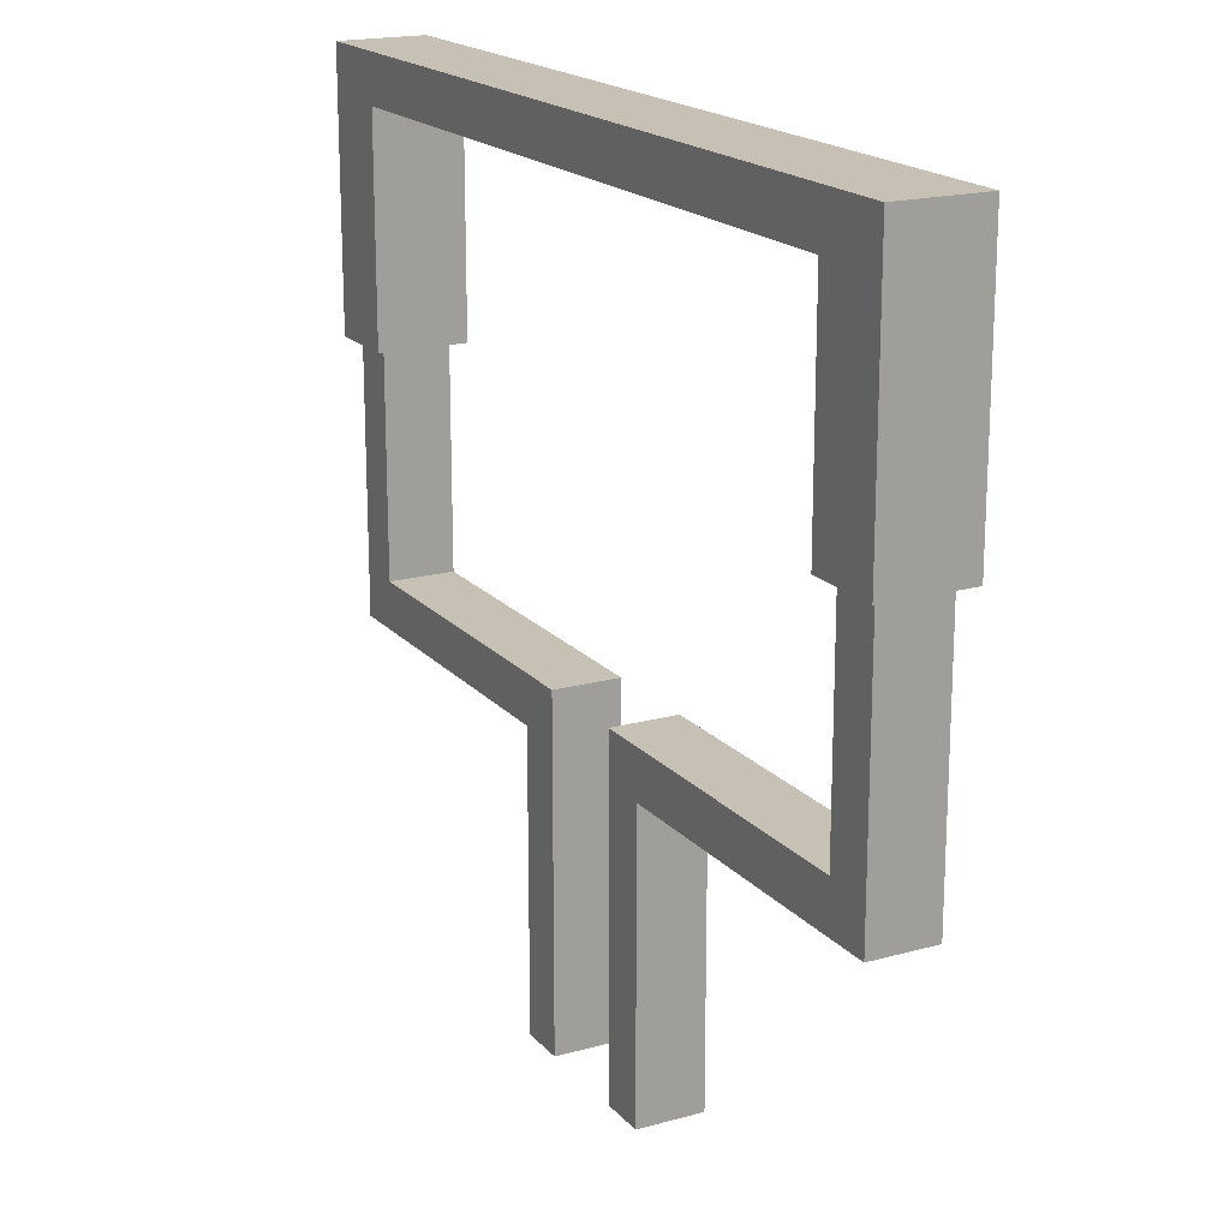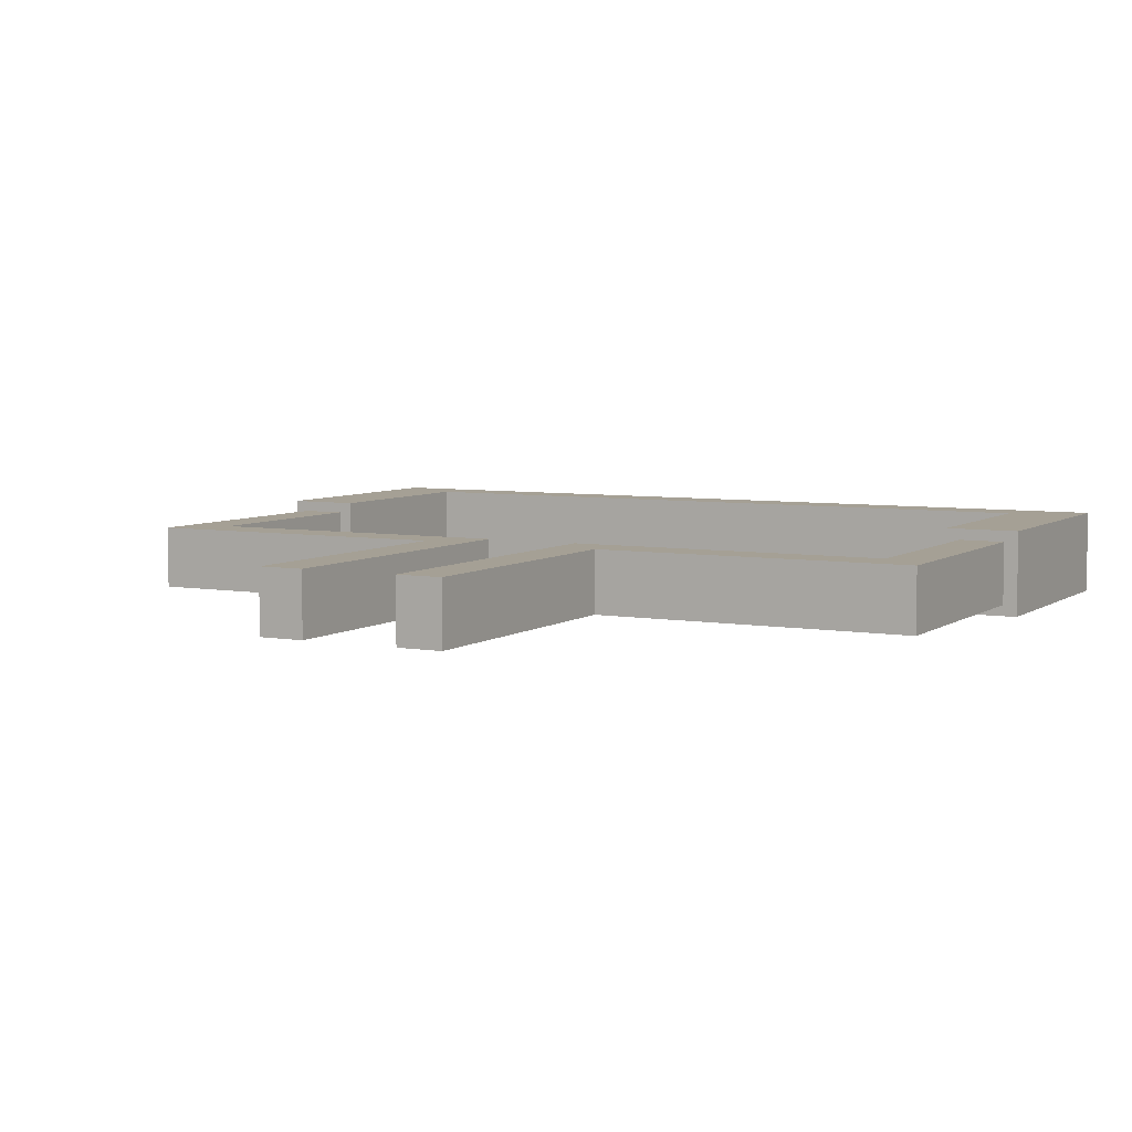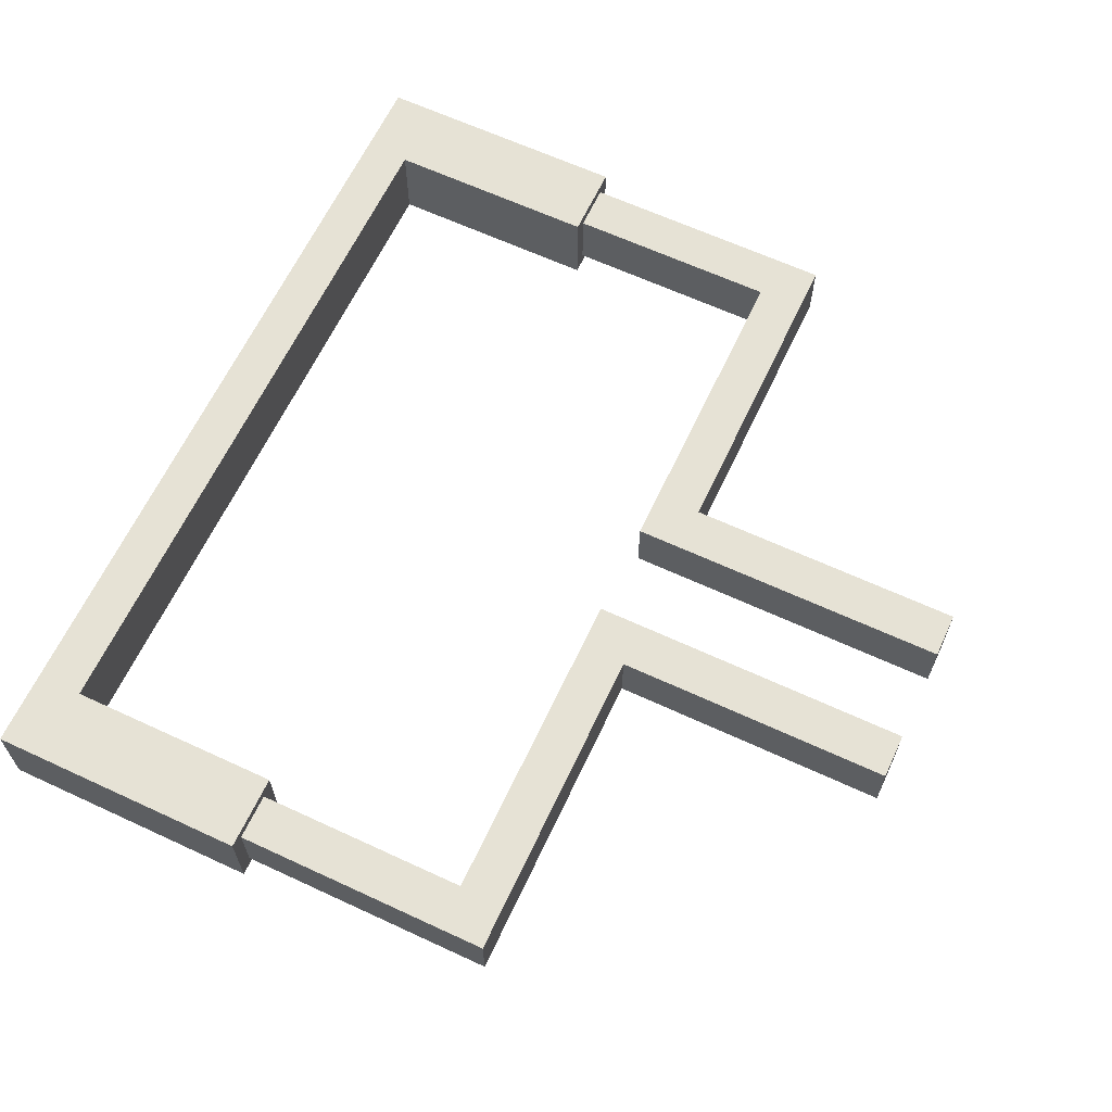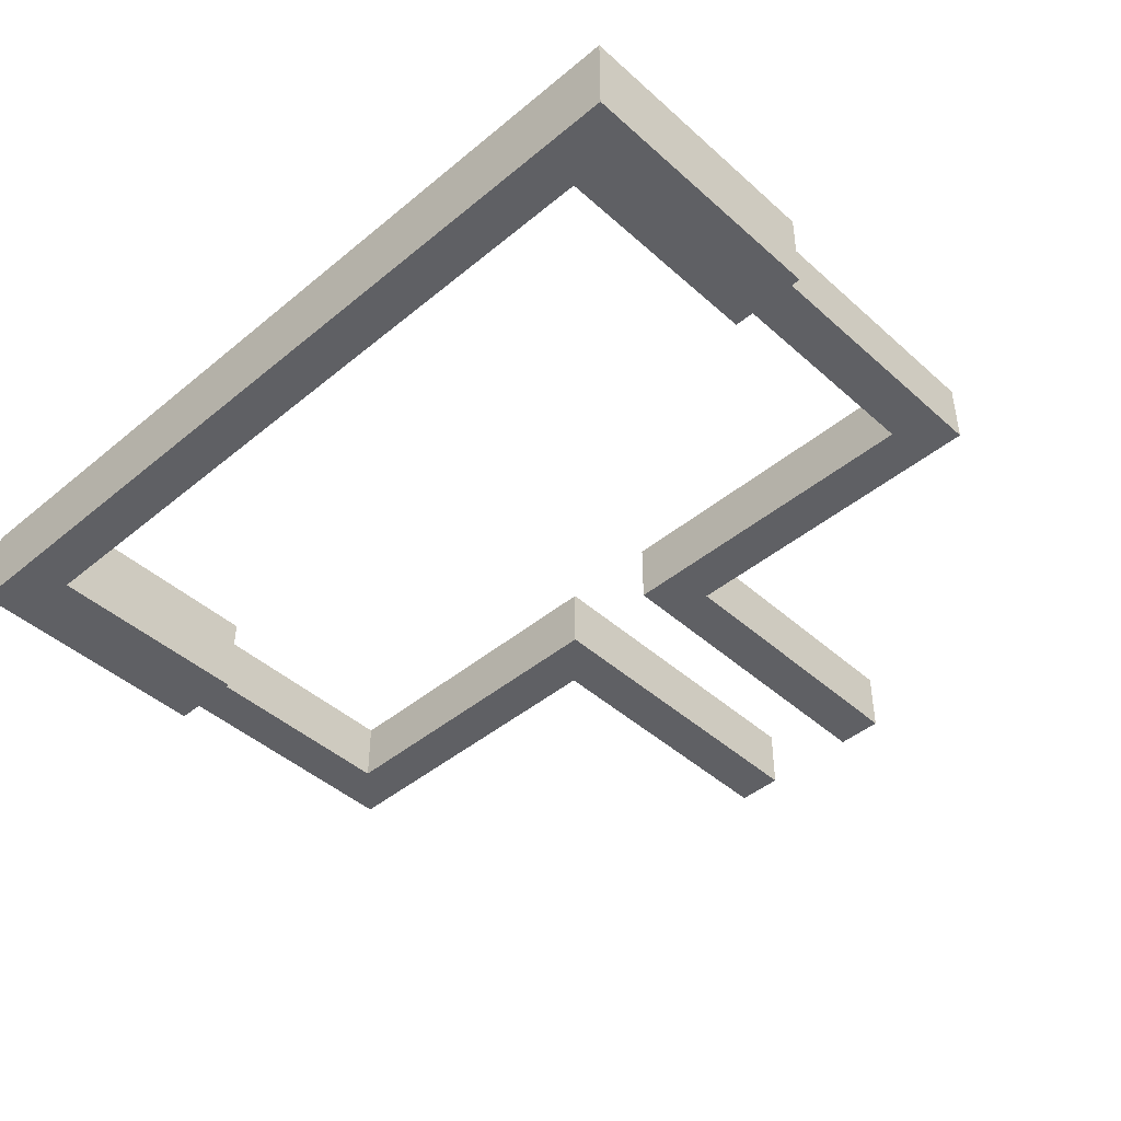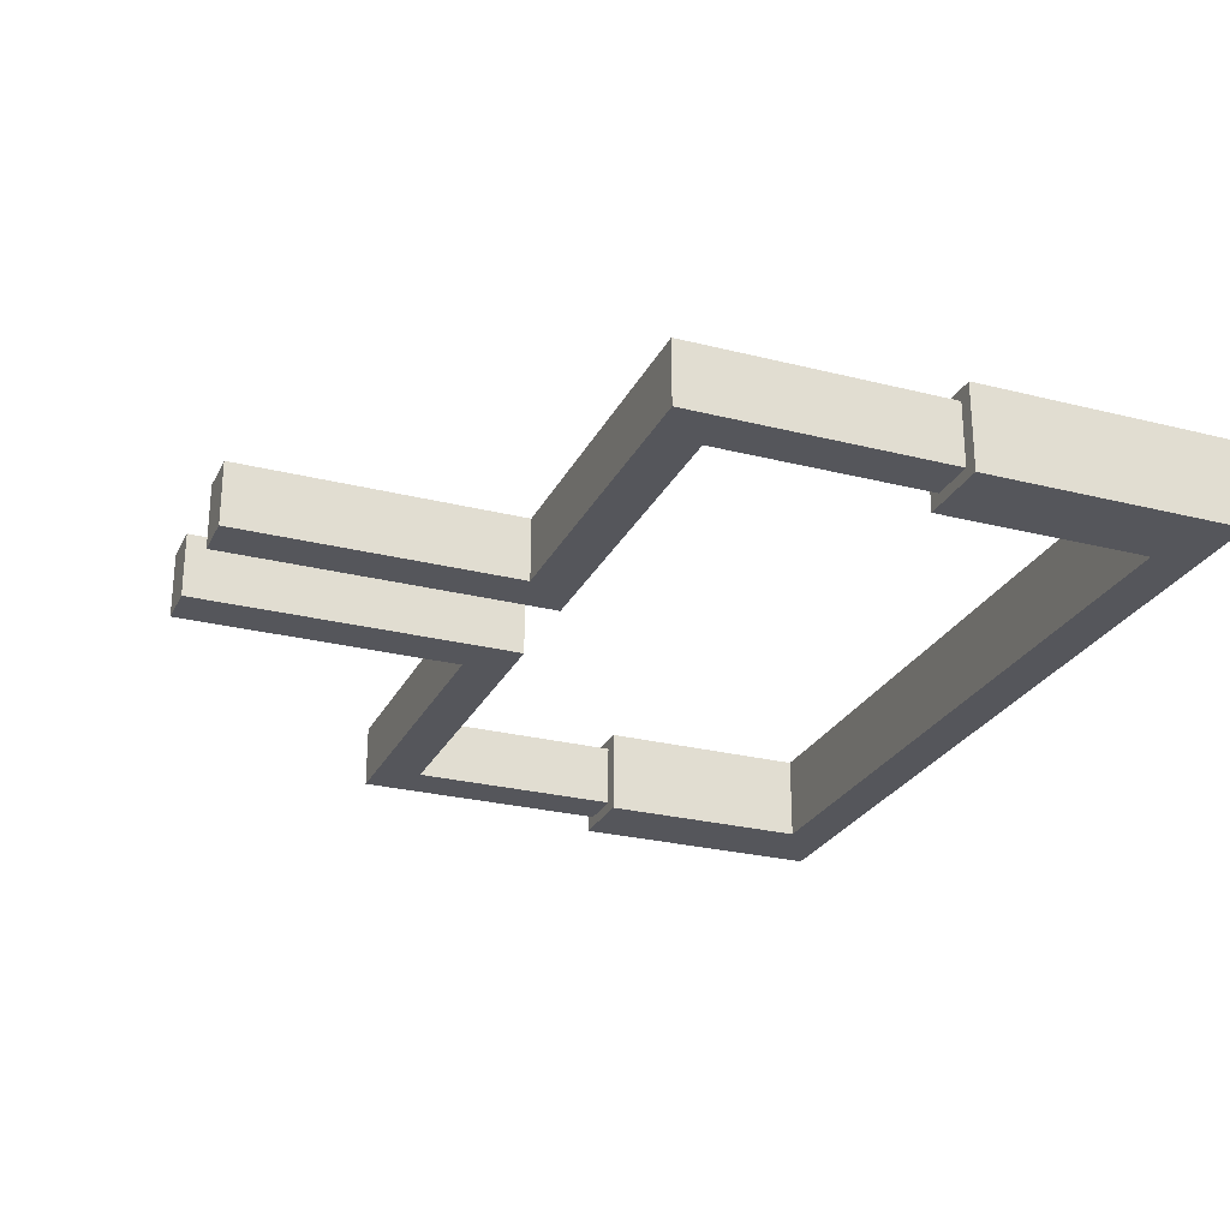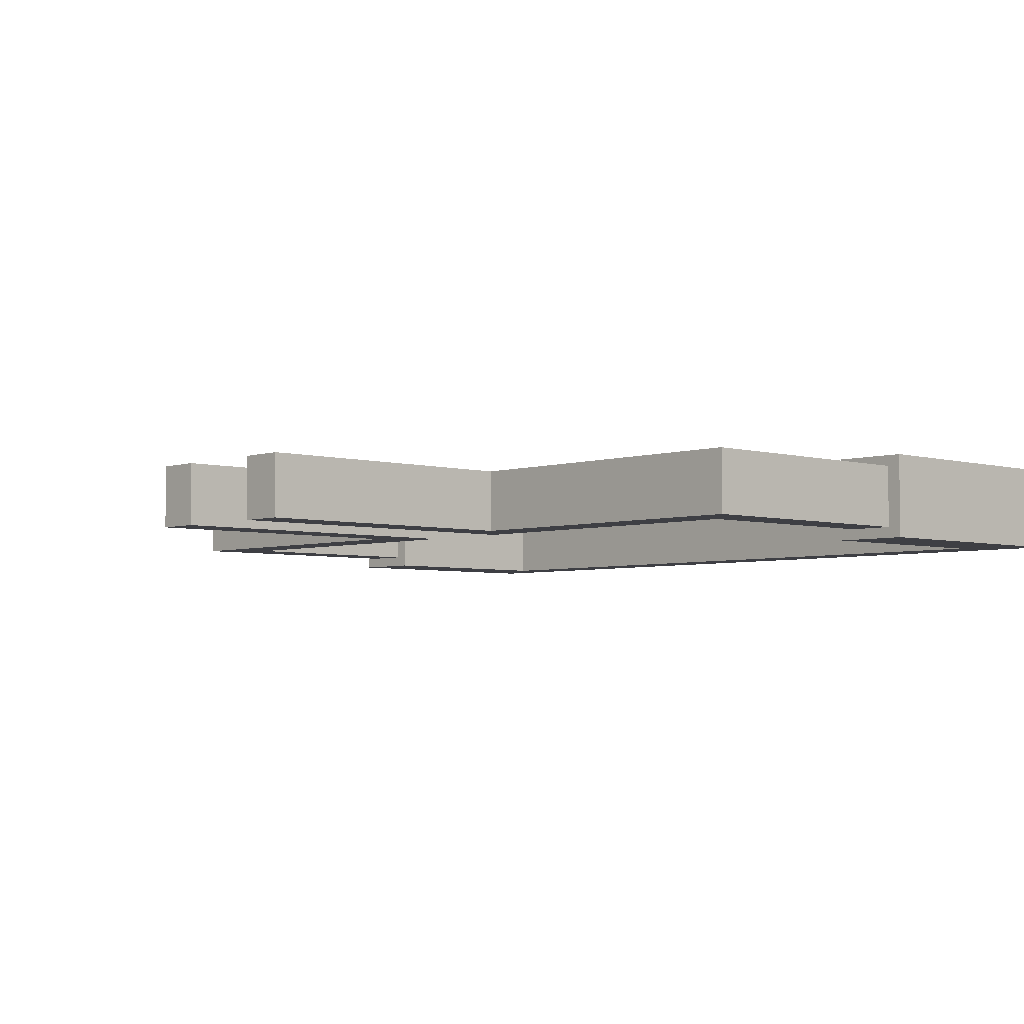
<metadata>
{"format":"obj","ext":"obj","renderer":"f3d","projection":"perspective","resolution":1024,"background":"white","views":[{"elev":18.5,"azim":62.0,"up":"+Z"},{"elev":5.9,"azim":-151.9,"up":"+Y"},{"elev":63.9,"azim":115.1,"up":"+Y"},{"elev":-44.5,"azim":43.9,"up":"+Y"},{"elev":-26.2,"azim":-111.8,"up":"+Y"},{"elev":-4.4,"azim":-133.0,"up":"+Y"}]}
</metadata>
<code>
g scp_we2_crossbow_cocking_stirrup
v -0.02805 0.01871 -0.2096
v -0.02805 7.727e-18 -0.1262
v -0.02805 1.283e-17 -0.2096
v -0.02805 7.727e-18 -0.1262
v -0.02805 0.01871 -0.2096
v -0.02805 0.01871 -0.1262
v -0.01442 -7.282e-09 -0.1126
v -0.01442 0.01871 -0.2096
v -0.01442 -7.499e-09 -0.2096
v -0.01442 0.01871 -0.2096
v -0.01442 -7.282e-09 -0.1126
v -0.01442 0.01871 -0.1126
v 0.1237 0.01871 -0.1262
v 0.1237 3.013e-18 -0.04921
v 0.1237 0.01871 -0.04921
v 0.1237 7.727e-18 -0.1262
v -0.1237 7.727e-18 -0.1262
v -0.02805 0.01871 -0.1262
v -0.1237 0.01871 -0.1262
v -0.02805 7.727e-18 -0.1262
v 0.02805 7.727e-18 -0.1262
v 0.1237 0.01871 -0.1262
v 0.02805 0.01871 -0.1262
v 0.1237 7.727e-18 -0.1262
v 0.02805 1.283e-17 -0.2096
v 0.02805 0.01871 -0.1262
v 0.02805 0.01871 -0.2096
v 0.02805 7.727e-18 -0.1262
v -0.11 0.01871 -0.04921
v -0.11 6.892e-18 -0.1126
v -0.11 3.013e-18 -0.04921
v -0.11 0.01871 -0.1126
v -0.01442 0.01871 -0.1126
v -0.11 6.892e-18 -0.1126
v -0.11 0.01871 -0.1126
v -0.01442 -7.282e-09 -0.1126
v 0.11 0.01871 -0.1126
v 0.01442 3.641e-09 -0.1126
v 0.01442 0.01871 -0.1126
v 0.11 6.892e-18 -0.1126
v 0.01442 0.01871 -0.1126
v 0.01442 6.249e-09 -0.2096
v 0.01442 0.01871 -0.2096
v 0.01442 3.641e-09 -0.1126
v 0.1237 3.013e-18 -0.04921
v 0.11 6.892e-18 -0.1126
v 0.11 3.013e-18 -0.04921
v 0.1237 7.727e-18 -0.1262
v -0.1237 0.01871 -0.04921
v -0.11 0.01871 -0.1126
v -0.11 0.01871 -0.04921
v -0.1237 0.01871 -0.1262
v -0.01442 0.01871 -0.1126
v -0.02805 0.01871 -0.2096
v -0.01442 0.01871 -0.2096
v -0.02805 0.01871 -0.1262
v -0.11 0.01871 -0.1126
v -0.1237 0.01871 -0.1262
v -0.01442 0.01871 -0.2096
v -0.02805 1.283e-17 -0.2096
v -0.01442 -7.499e-09 -0.2096
v -0.02805 0.01871 -0.2096
v -0.02805 7.727e-18 -0.1262
v -0.01442 -7.499e-09 -0.2096
v -0.02805 1.283e-17 -0.2096
v -0.01442 -7.282e-09 -0.1126
v -0.1237 7.727e-18 -0.1262
v -0.11 6.892e-18 -0.1126
v 0.02805 7.727e-18 -0.1262
v 0.11 6.892e-18 -0.1126
v 0.1237 7.727e-18 -0.1262
v 0.01442 3.641e-09 -0.1126
v 0.02805 1.283e-17 -0.2096
v 0.01442 6.249e-09 -0.2096
v 0.01442 0.01871 -0.1126
v 0.1237 0.01871 -0.1262
v 0.11 0.01871 -0.1126
v 0.02805 0.01871 -0.1262
v 0.01442 0.01871 -0.2096
v 0.02805 0.01871 -0.2096
v 0.01442 6.249e-09 -0.2096
v 0.02805 0.01871 -0.2096
v 0.01442 0.01871 -0.2096
v 0.02805 1.283e-17 -0.2096
v -0.1237 0.01871 -0.1262
v -0.1237 3.013e-18 -0.04921
v -0.1237 7.727e-18 -0.1262
v -0.1237 0.01871 -0.04921
v 0.11 0.01871 -0.1126
v 0.11 3.013e-18 -0.04921
v 0.11 6.892e-18 -0.1126
v 0.11 0.01871 -0.04921
v 0.1237 0.01871 -0.04921
v 0.11 0.01871 -0.1126
v 0.1237 0.01871 -0.1262
v 0.11 0.01871 -0.04921
v -0.1237 3.013e-18 -0.04921
v -0.11 6.892e-18 -0.1126
v -0.1237 7.727e-18 -0.1262
v -0.11 3.013e-18 -0.04921
v -0.1279 0.02201 0.02776
v 0.1279 -0.003298 0.02776
v -0.1279 -0.003298 0.02776
v 0.1279 0.02201 0.02776
v -0.1279 0.02201 0.02776
v -0.1279 -0.003298 -0.04921
v -0.1279 0.02201 -0.04921
v -0.1279 -0.003298 0.02776
v 0.1058 -0.003298 0.01413
v -0.1058 0.02201 0.01413
v -0.1058 -0.003298 0.01413
v 0.1058 0.02201 0.01413
v 0.1058 0.02201 -0.04921
v 0.1058 -0.003298 0.01413
v 0.1058 -0.003298 -0.04921
v 0.1058 0.02201 0.01413
v 0.1058 0.02201 0.01413
v -0.1279 0.02201 0.02776
v -0.1058 0.02201 0.01413
v 0.1279 0.02201 0.02776
v -0.1058 -0.003298 0.01413
v 0.1279 -0.003298 0.02776
v 0.1058 -0.003298 0.01413
v -0.1279 -0.003298 0.02776
v 0.1279 0.02201 -0.04921
v 0.1058 0.02201 0.01413
v 0.1058 0.02201 -0.04921
v 0.1279 0.02201 0.02776
v -0.1279 -0.003298 -0.04921
v -0.1058 -0.003298 0.01413
v -0.1058 -0.003298 -0.04921
v -0.1279 -0.003298 0.02776
v 0.1279 0.02201 0.02776
v 0.1279 -0.003298 -0.04921
v 0.1279 -0.003298 0.02776
v 0.1279 0.02201 -0.04921
v -0.1058 0.02201 0.01413
v -0.1058 -0.003298 -0.04921
v -0.1058 -0.003298 0.01413
v -0.1058 0.02201 -0.04921
v 0.1279 -0.003298 -0.04921
v 0.1058 -0.003298 0.01413
v 0.1279 -0.003298 0.02776
v 0.1058 -0.003298 -0.04921
v -0.1279 0.02201 -0.04921
v -0.1058 0.02201 0.01413
v -0.1279 0.02201 0.02776
v -0.1058 0.02201 -0.04921
v -0.1058 0.02201 -0.04921
v -0.1279 -0.003298 -0.04921
v -0.1058 -0.003298 -0.04921
v -0.1279 0.02201 -0.04921
v 0.1058 -0.003298 -0.04921
v 0.1279 0.02201 -0.04921
v 0.1058 0.02201 -0.04921
v 0.1279 -0.003298 -0.04921
g scp_we2_crossbow_cocking_stirrup_0
f 3 2 1
f 6 5 4
f 9 8 7
f 12 11 10
f 15 14 13
f 16 13 14
f 19 18 17
f 20 17 18
f 23 22 21
f 24 21 22
f 27 26 25
f 28 25 26
f 31 30 29
f 32 29 30
f 35 34 33
f 36 33 34
f 39 38 37
f 40 37 38
f 43 42 41
f 44 41 42
f 47 46 45
f 48 45 46
f 51 50 49
f 52 49 50
f 55 54 53
f 56 53 54
f 53 56 57
f 58 57 56
f 61 60 59
f 62 59 60
f 65 64 63
f 66 63 64
f 63 66 67
f 68 67 66
f 71 70 69
f 72 69 70
f 69 72 73
f 74 73 72
f 77 76 75
f 78 75 76
f 75 78 79
f 80 79 78
f 83 82 81
f 84 81 82
f 87 86 85
f 88 85 86
f 91 90 89
f 92 89 90
f 95 94 93
f 96 93 94
f 99 98 97
f 100 97 98
f 103 102 101
f 104 101 102
f 107 106 105
f 108 105 106
f 111 110 109
f 112 109 110
f 115 114 113
f 116 113 114
f 119 118 117
f 120 117 118
f 123 122 121
f 124 121 122
f 127 126 125
f 128 125 126
f 131 130 129
f 132 129 130
f 135 134 133
f 136 133 134
f 139 138 137
f 140 137 138
f 143 142 141
f 144 141 142
f 147 146 145
f 148 145 146
f 151 150 149
f 152 149 150
f 155 154 153
f 156 153 154

</code>
